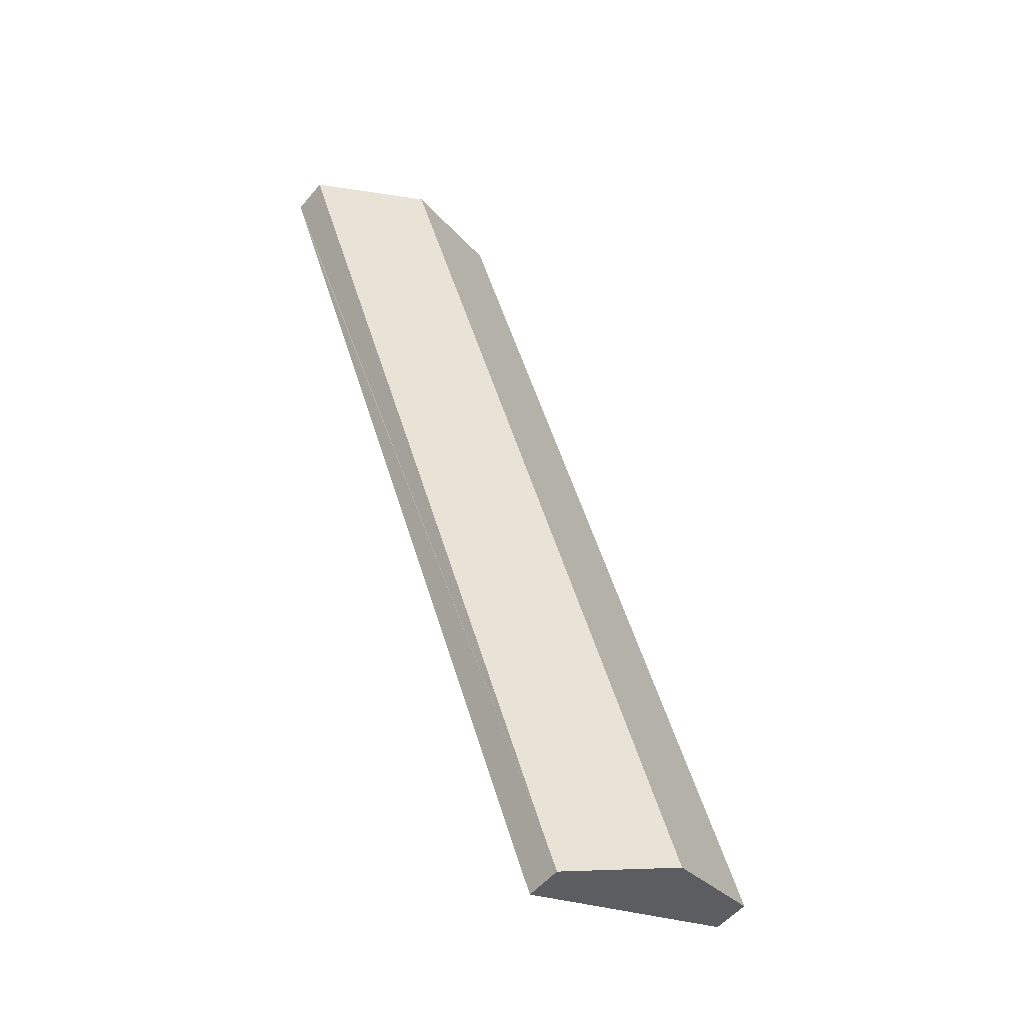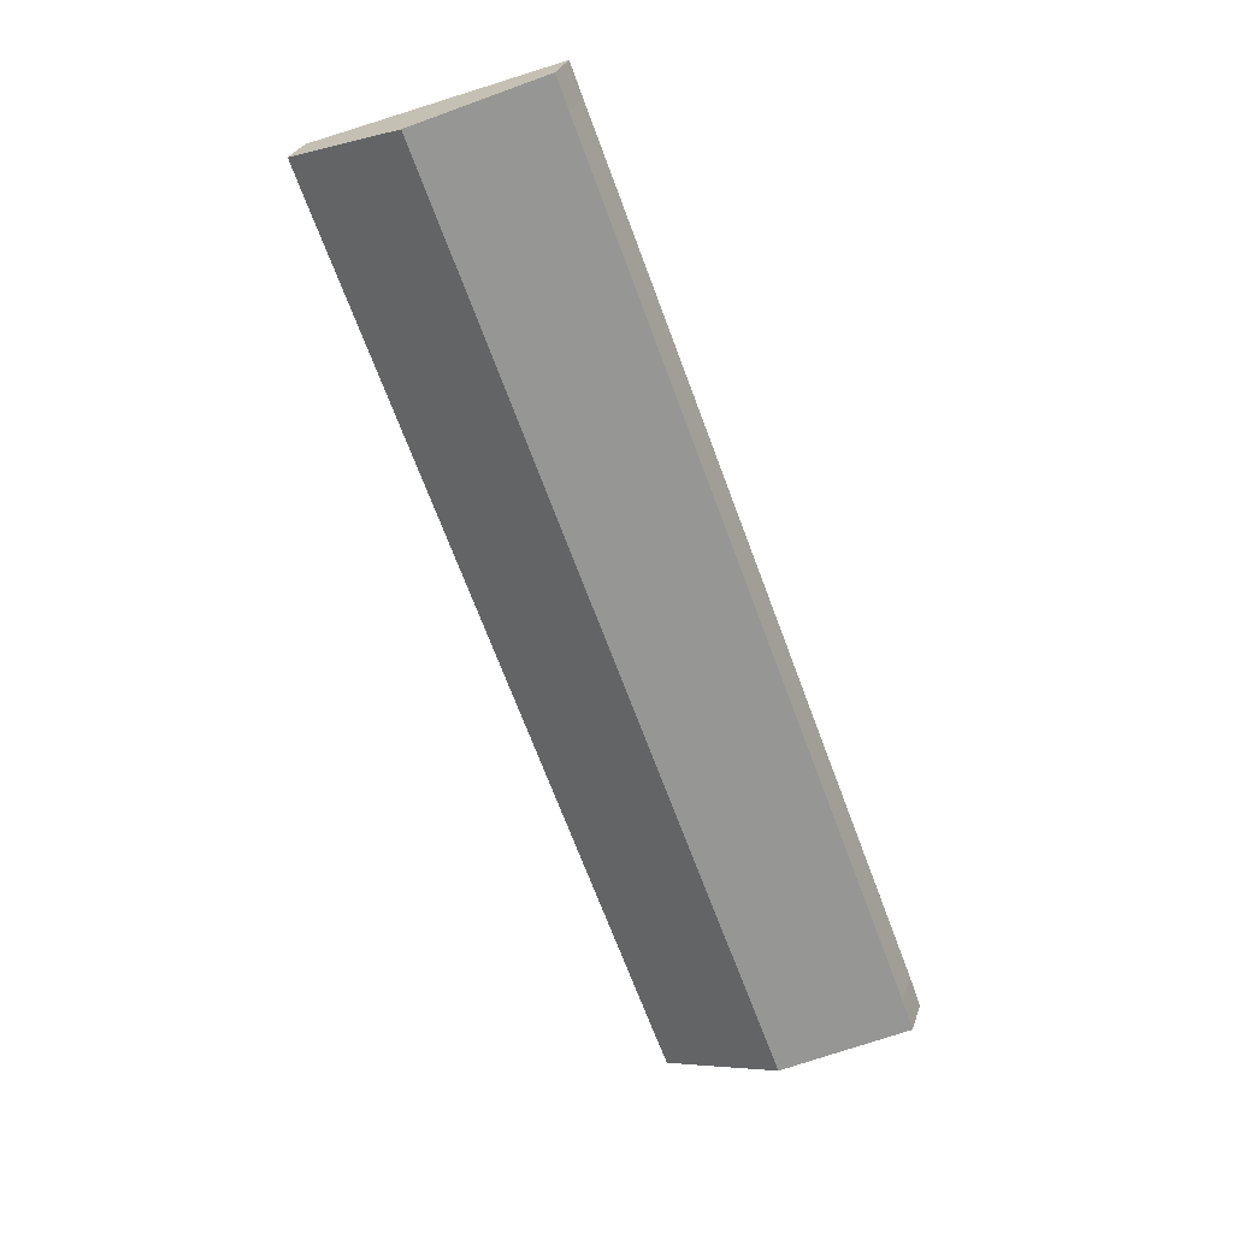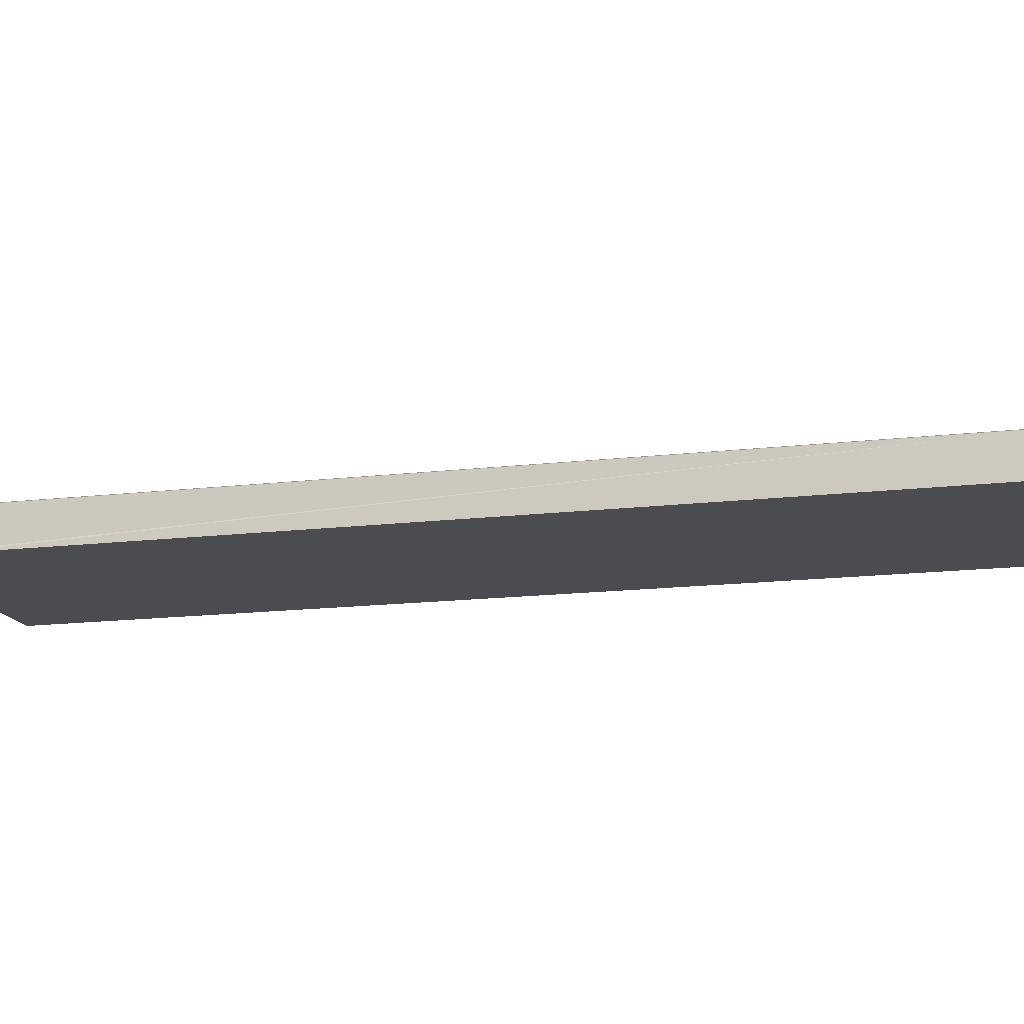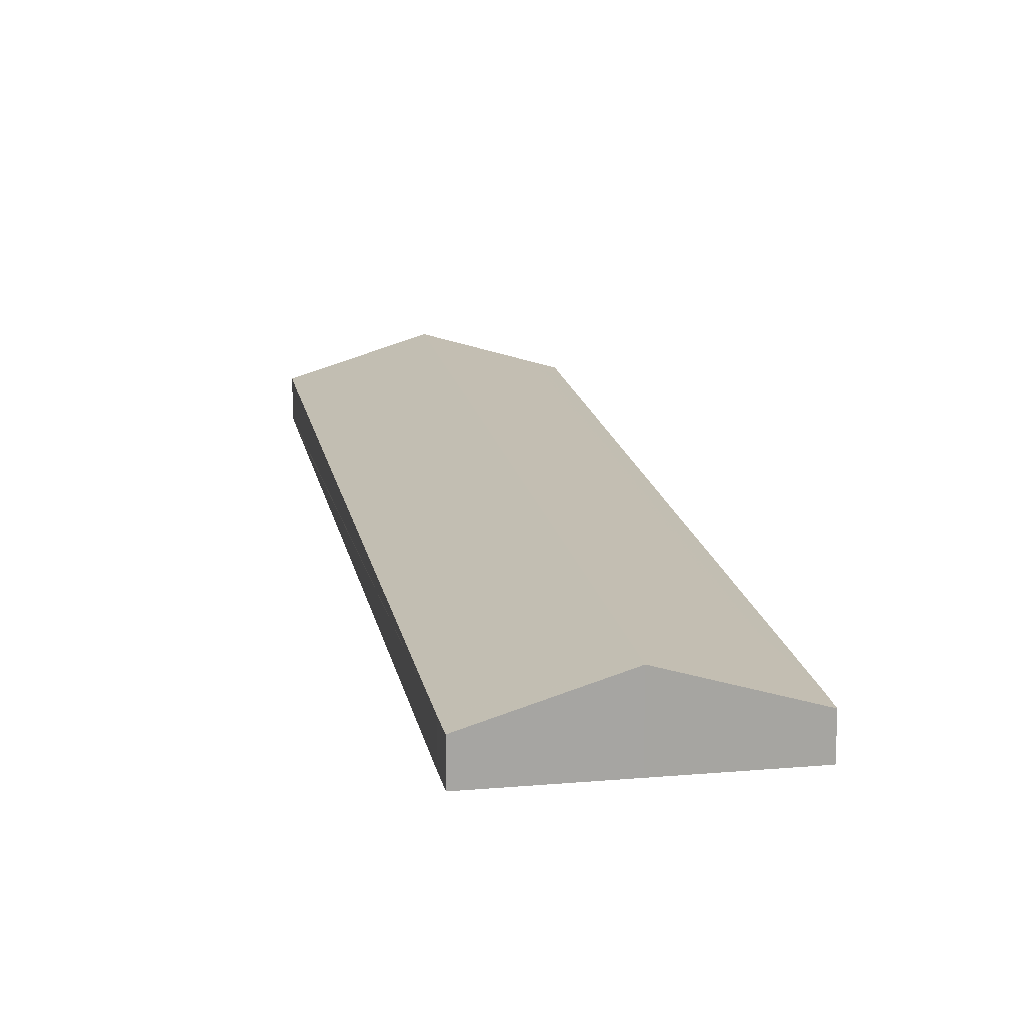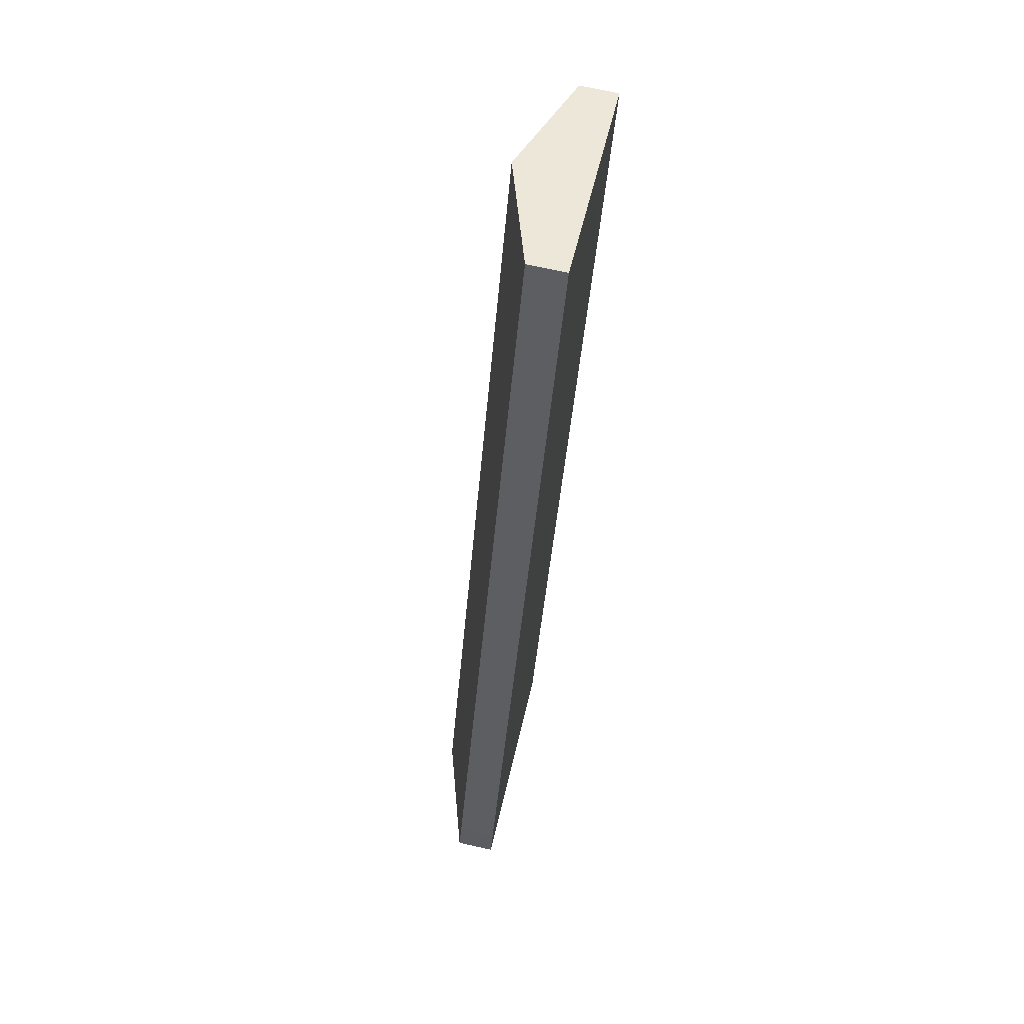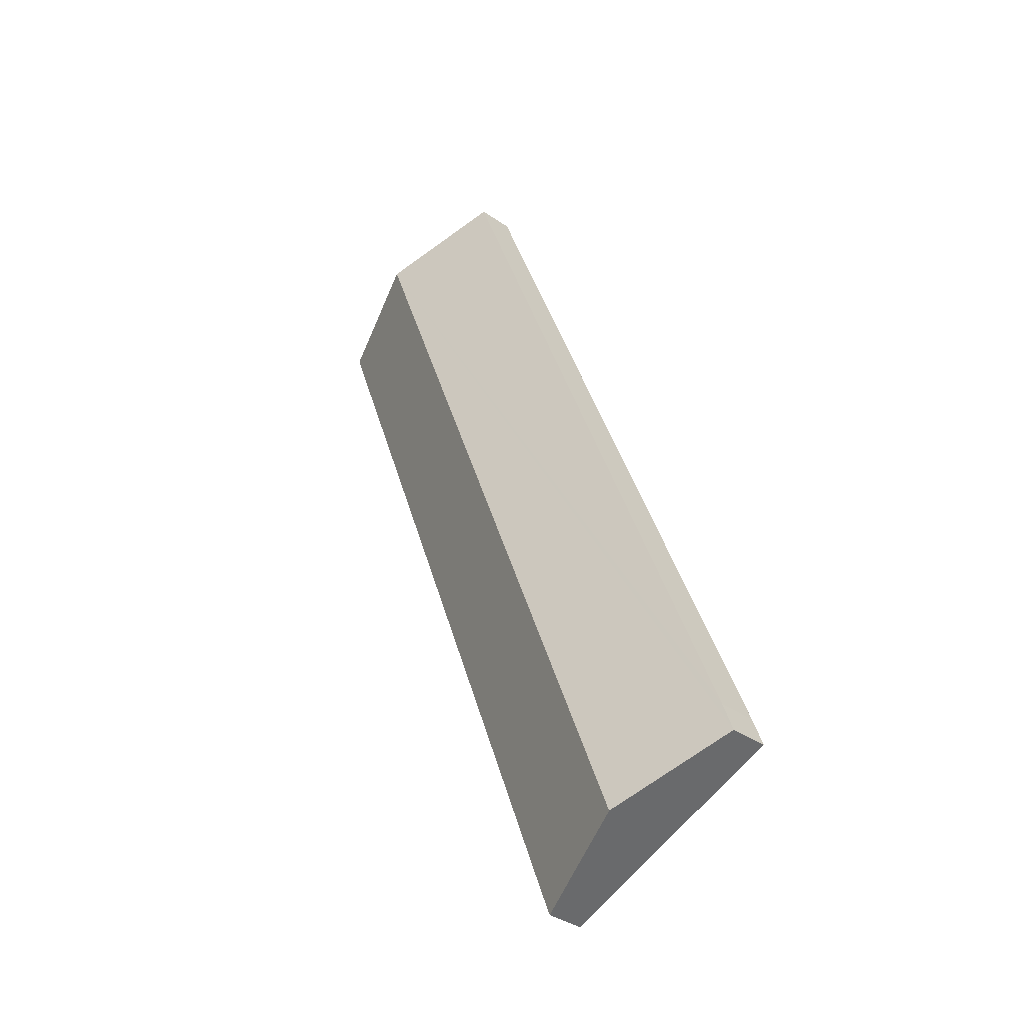
<metadata>
{"format":"obj","ext":"obj","renderer":"f3d","projection":"perspective","resolution":1024,"background":"white","views":[{"elev":-52.7,"azim":141.3,"up":"+Z"},{"elev":28.1,"azim":-163.7,"up":"+Z"},{"elev":-15.1,"azim":125.6,"up":"+Y"},{"elev":16.6,"azim":-169.1,"up":"+Y"},{"elev":70.2,"azim":-77.4,"up":"+Z"},{"elev":-36.5,"azim":-132.1,"up":"+Z"}]}
</metadata>
<code>
v  122.4 8.331 164.3
v  99.34 16.6 180.9
v  125 8.346 171
v  25.62 16.6 -9.918
v  54.04 8.284 -13.16
v  54.01 8.284 -13.22
v  53.29 8.29 -15.04
v  51.36 8.306 -19.88
v  0 8.346 5.11e-16
v  2.434 8.304 6.693
v  2.458 8.304 6.755
v  71.05 8.332 184
v  73.61 8.317 190.8
v  51.36 1.217e-15 -19.88
v  25.62 6.073e-16 -9.918
v  0 0 0
v  2.434 -4.098e-16 6.693
v  2.458 -4.136e-16 6.755
v  71.05 -1.127e-14 184
v  73.61 -1.168e-14 190.8
v  99.34 -1.108e-14 180.9
v  125 -1.047e-14 171
v  53.29 9.207e-16 -15.04
v  54.04 8.056e-16 -13.16
v  54.01 8.093e-16 -13.22
v  122.4 -1.006e-14 164.3
g defaultobject
f 1 2 3
f 2 1 4
f 4 1 5
f 4 5 6
f 4 6 7
f 4 7 8
f 9 2 4
f 2 9 10
f 2 10 11
f 2 11 12
f 2 12 13
f 14 4 8
f 4 14 15
f 4 15 9
f 9 15 16
f 16 10 9
f 10 16 17
f 17 11 10
f 11 17 12
f 12 17 18
f 12 18 19
f 12 19 13
f 13 19 20
f 20 2 13
f 2 20 21
f 2 21 3
f 3 21 22
f 7 14 8
f 14 7 6
f 14 6 5
f 14 5 23
f 23 5 24
f 23 24 25
f 22 1 3
f 1 22 5
f 5 22 26
f 5 26 24
f 19 21 20
f 21 19 22
f 22 19 18
f 22 18 26
f 26 18 24
f 24 18 17
f 24 17 16
f 24 16 15
f 24 15 25
f 25 15 23
f 23 15 14

</code>
